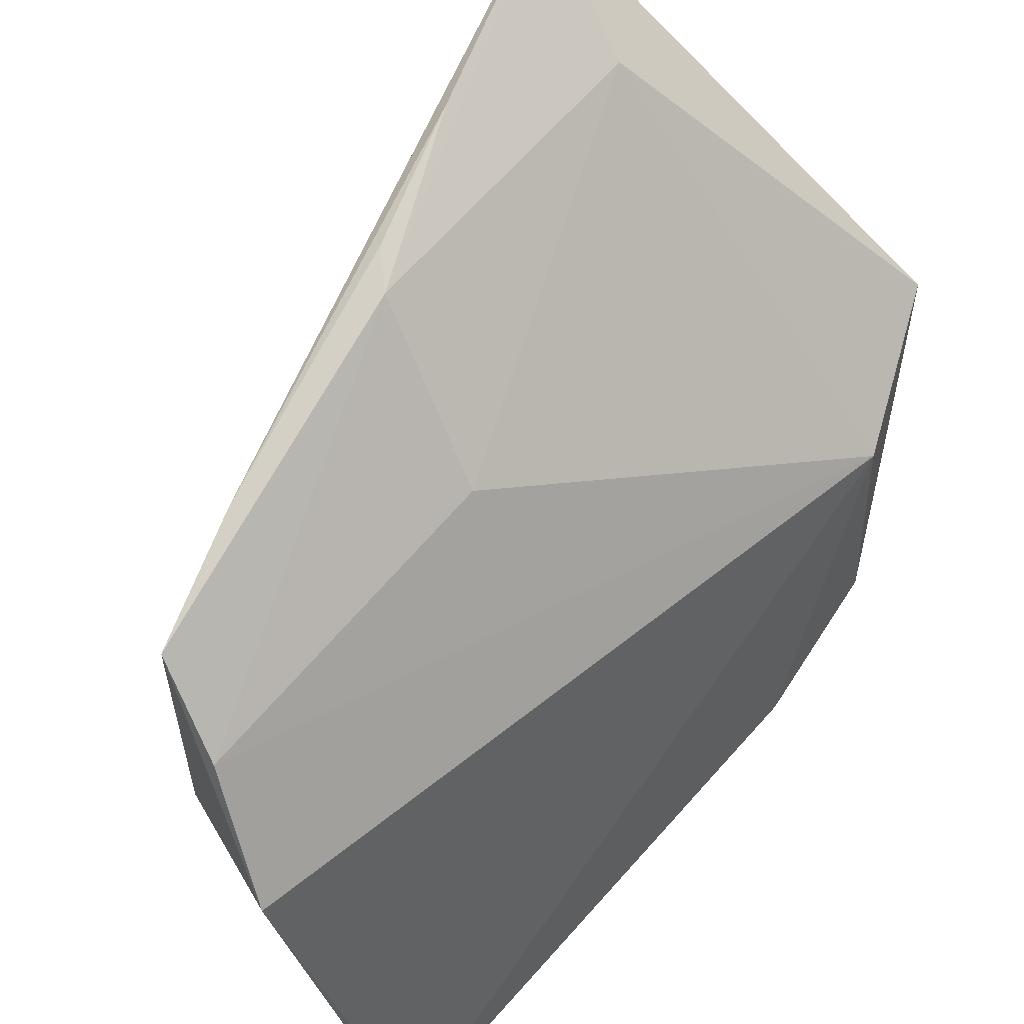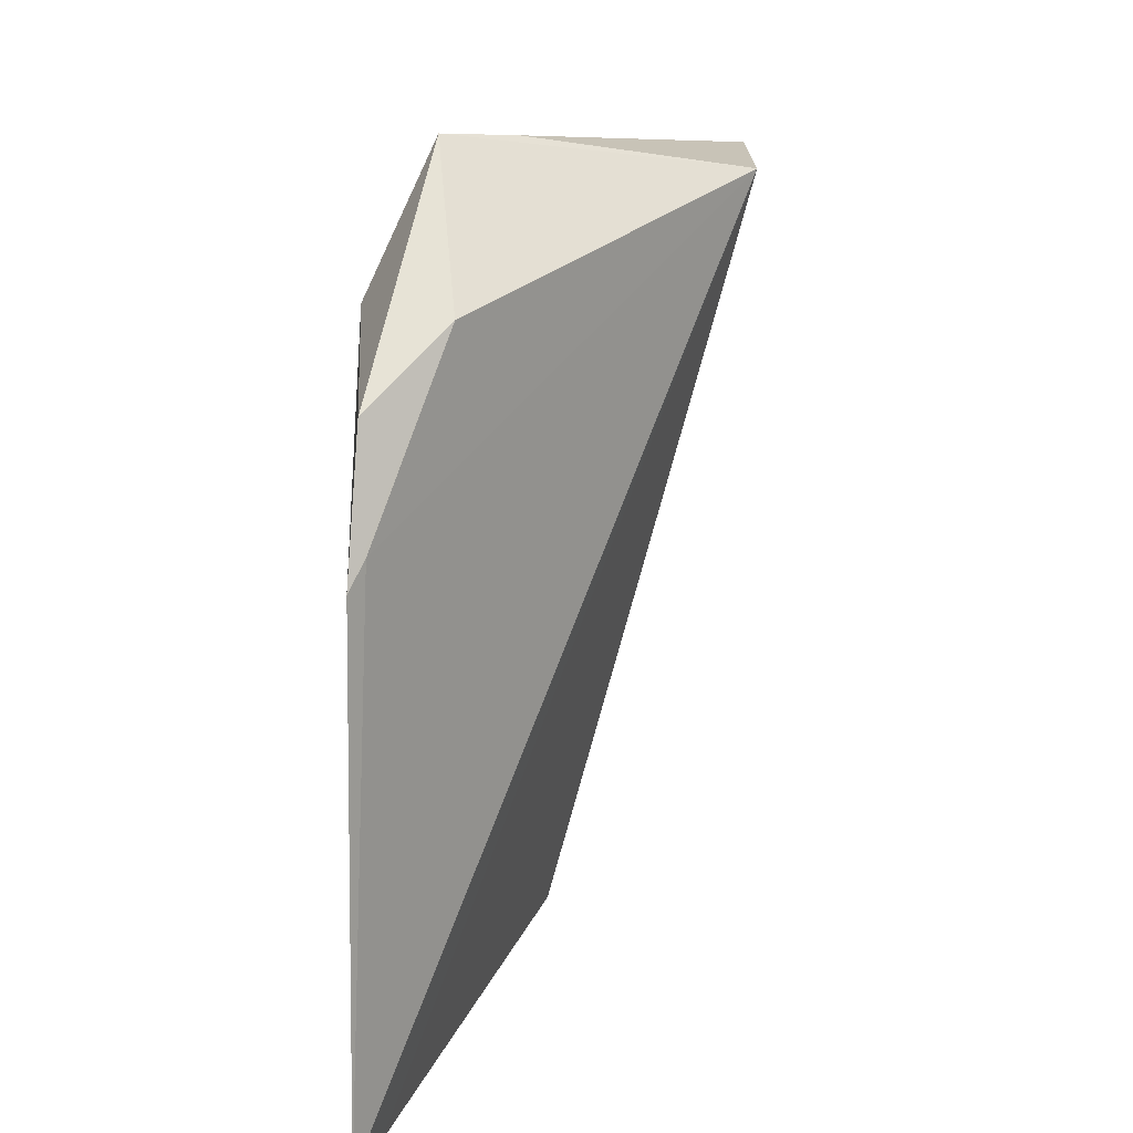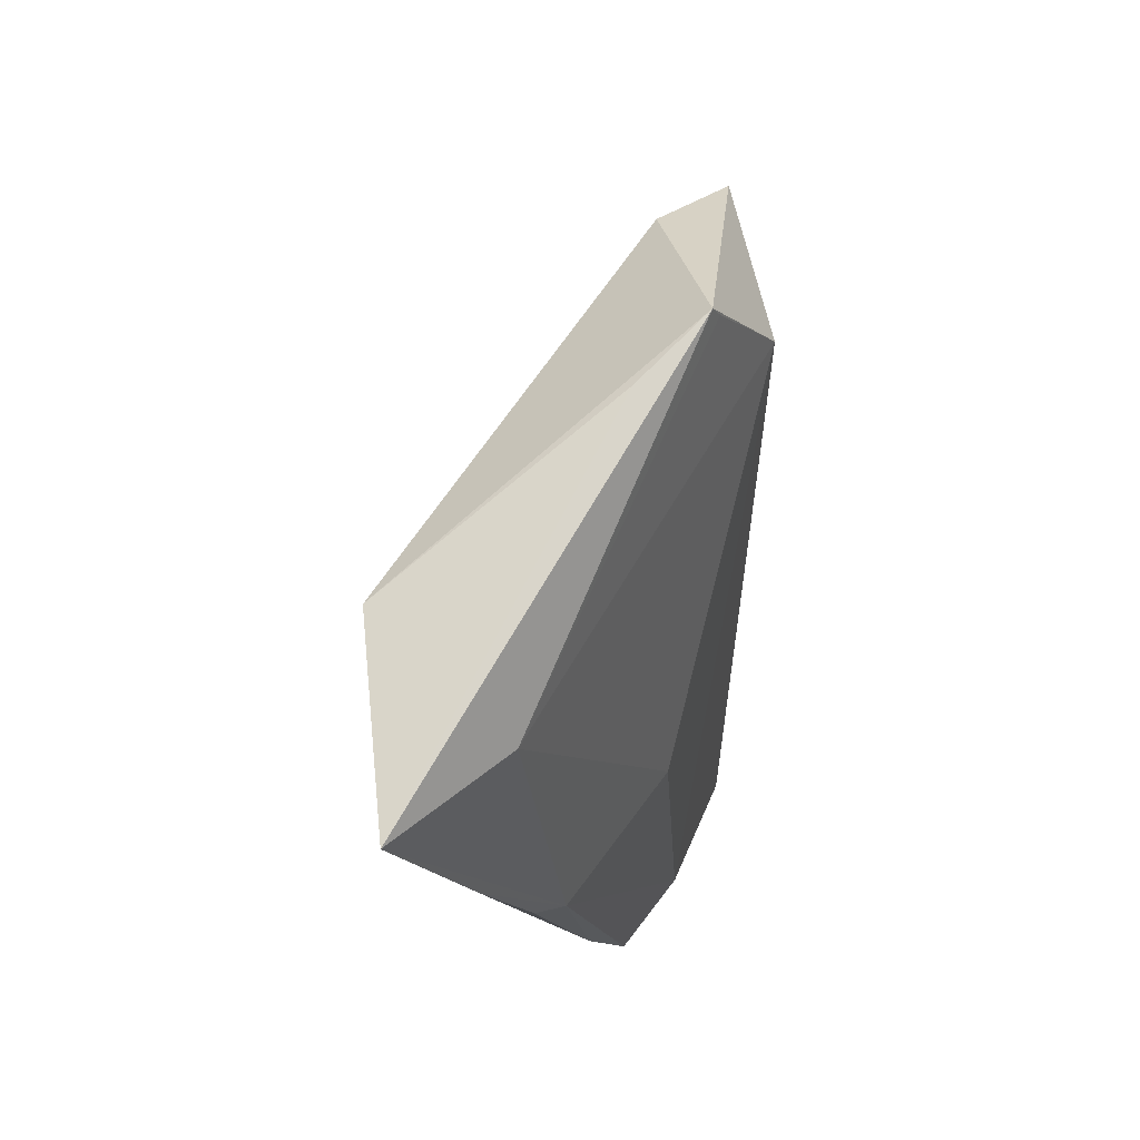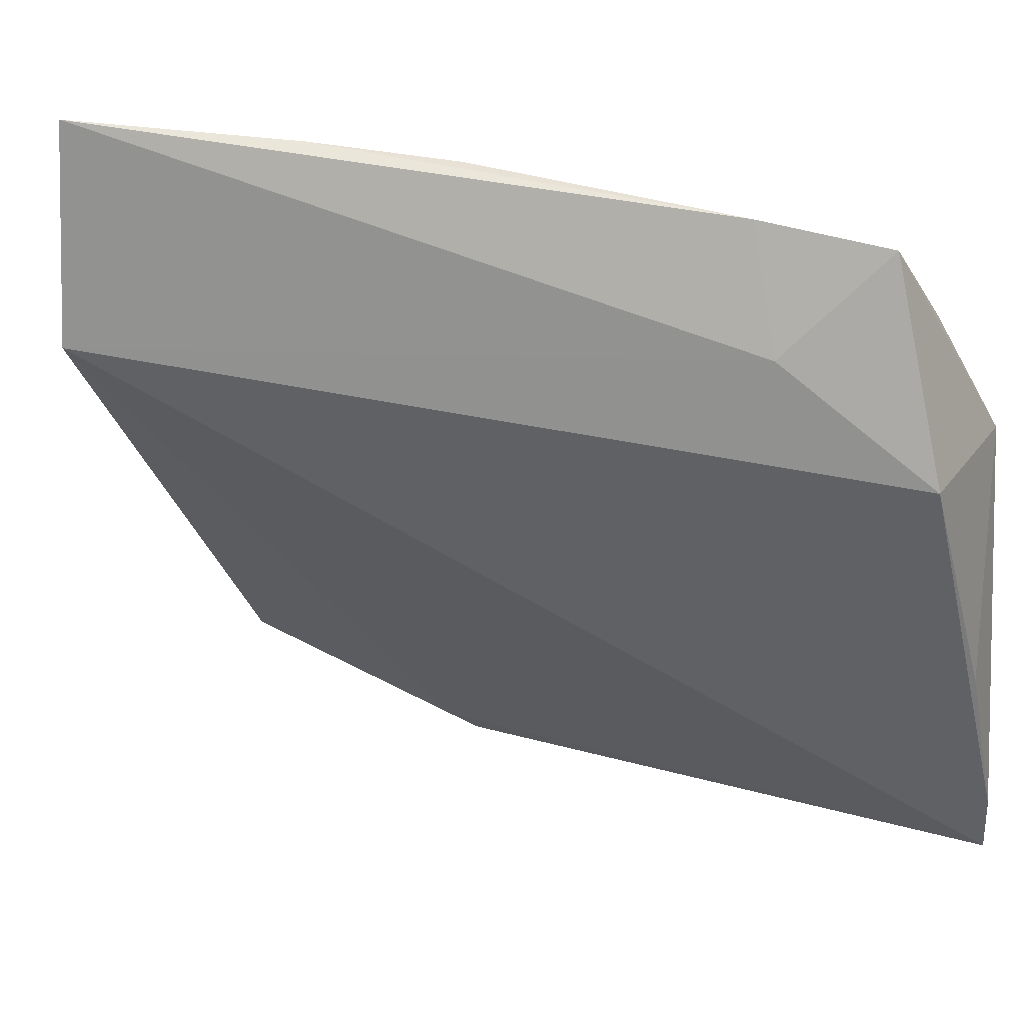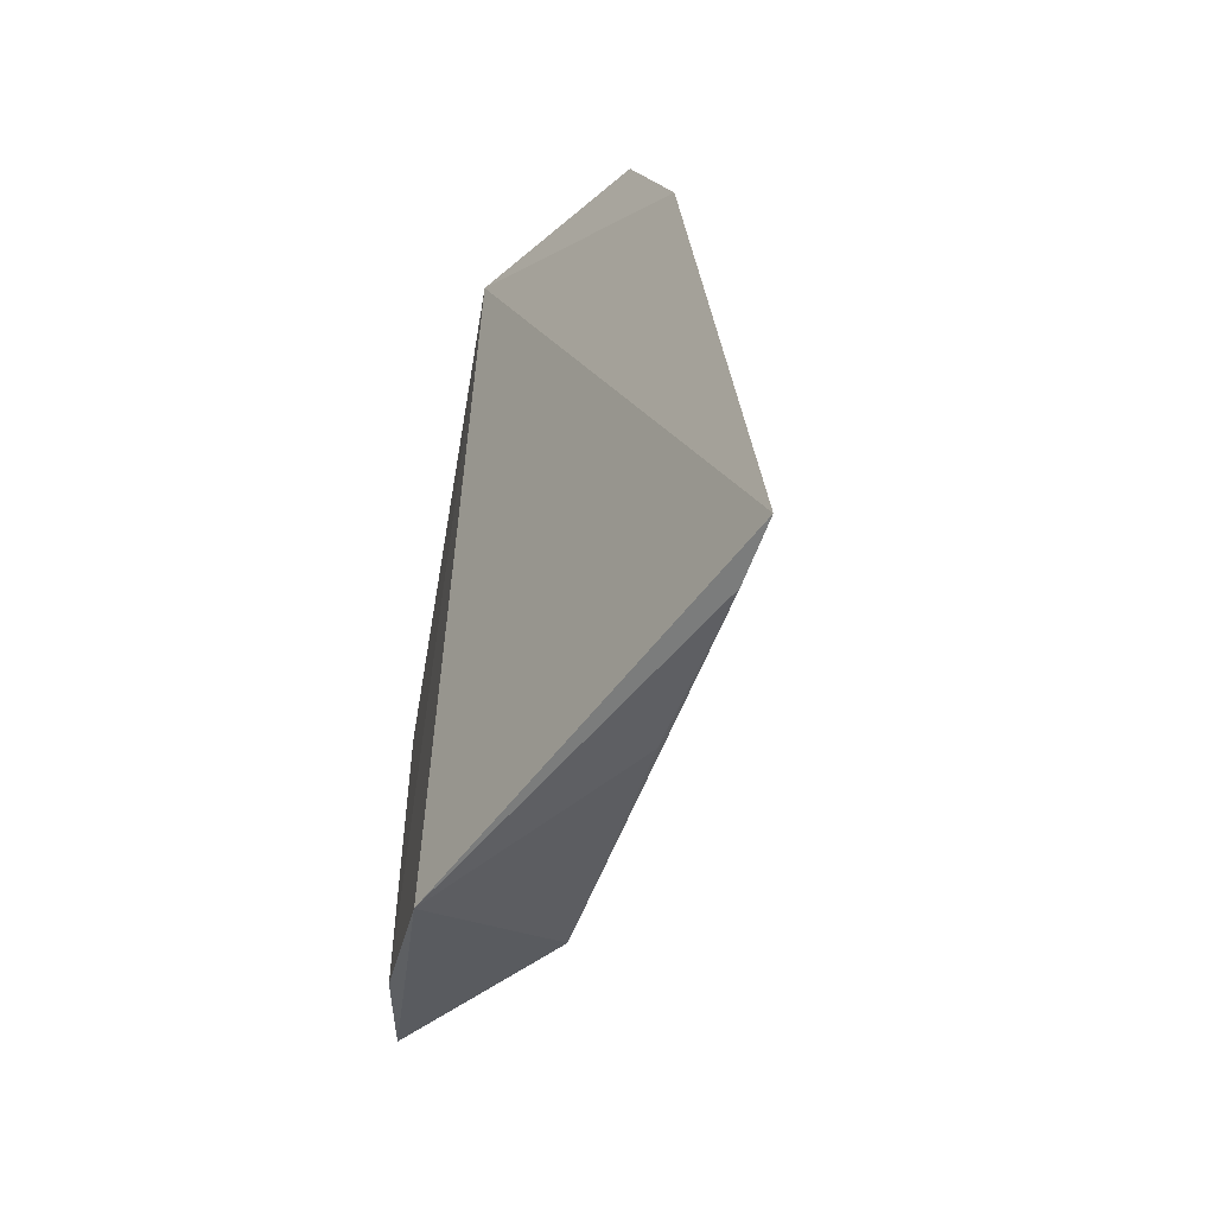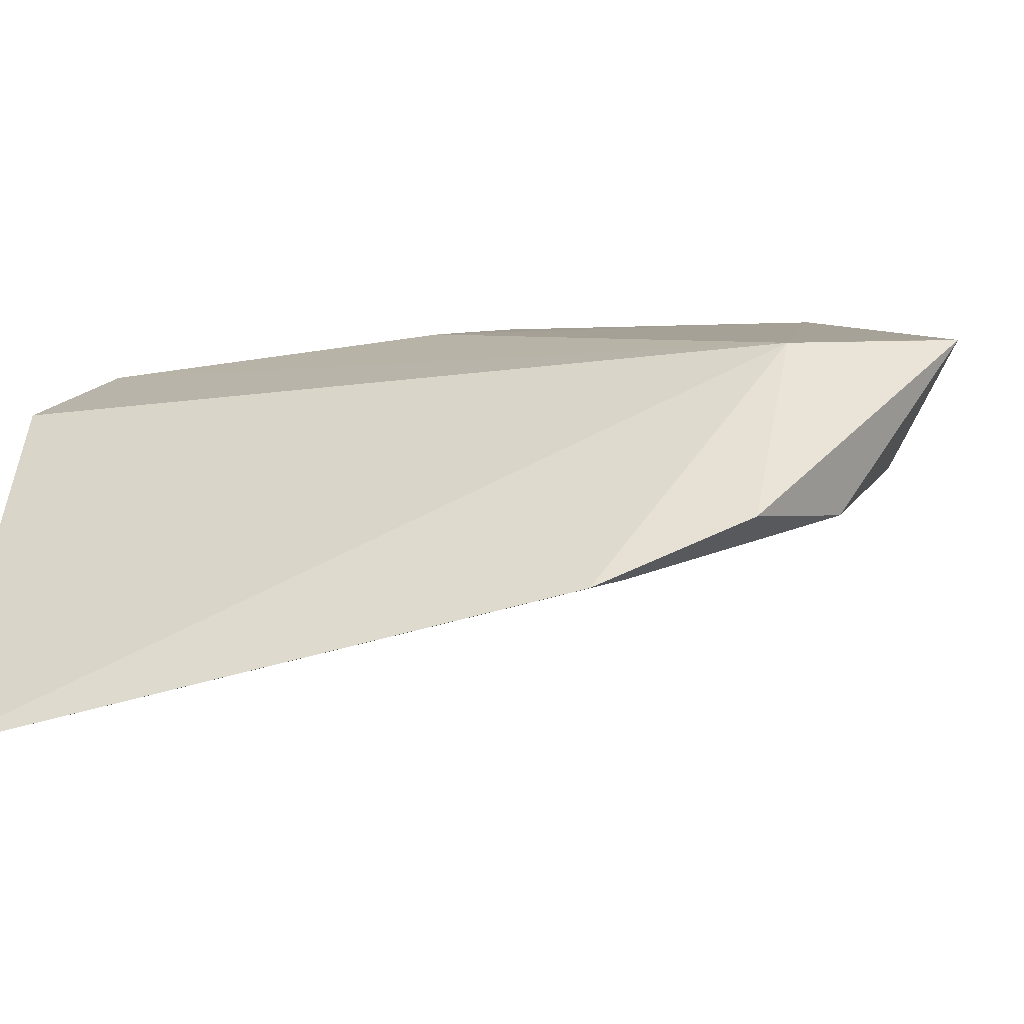
<metadata>
{"format":"obj","ext":"obj","renderer":"f3d","projection":"perspective","resolution":1024,"background":"white","views":[{"elev":67.6,"azim":46.6,"up":"+Z"},{"elev":24.9,"azim":165.6,"up":"+Y"},{"elev":59.2,"azim":-20.3,"up":"+Y"},{"elev":7.4,"azim":-72.1,"up":"+Z"},{"elev":-48.4,"azim":126.8,"up":"+Y"},{"elev":-34.5,"azim":103.0,"up":"+Z"}]}
</metadata>
<code>
v 0.01362 0.03647 0.05985
v 0.03244 0.0132 0.03653
v 0.02771 0.01249 0.05077
v 0.03144 0.03037 0.03958
v 0.01529 0.03739 0.05343
v 0.02931 0.03569 0.04825
v 0.03077 0.03116 0.04014
v 0.02345 0.01351 0.04918
v 0.01911 0.02538 0.05847
v 0.02657 0.0403 0.04964
v 0.03128 0.01292 0.03825
v 0.02098 0.0179 0.05309
v 0.02382 0.02415 0.05484
v 0.02383 0.03973 0.05087
v 0.018 0.03535 0.05786
v 0.02745 0.03659 0.04355
v 0.03059 0.03469 0.0417
v 0.0282 0.013 0.04283
v 0.02202 0.01459 0.05622
v 0.02469 0.01384 0.05424
v 0.02688 0.03969 0.04951
v 0.01803 0.02621 0.0587
v 0.02042 0.01844 0.0571
v 0.0163 0.03026 0.05926
f 6 3 2
f 6 2 4
f 7 4 2
f 7 2 5
f 11 2 3
f 11 8 5
f 11 5 2
f 12 1 5
f 12 5 8
f 14 10 5
f 14 5 1
f 14 1 10
f 15 13 6
f 15 9 13
f 15 10 1
f 15 1 9
f 16 7 5
f 16 5 10
f 16 4 7
f 17 10 6
f 17 6 4
f 17 16 10
f 17 4 16
f 18 11 3
f 18 3 8
f 18 8 11
f 19 12 8
f 19 8 3
f 20 3 6
f 20 6 13
f 20 19 3
f 20 13 9
f 20 9 19
f 21 15 6
f 21 6 10
f 21 10 15
f 23 1 12
f 23 12 19
f 23 19 9
f 23 9 22
f 24 22 9
f 24 9 1
f 24 23 22
f 24 1 23

</code>
